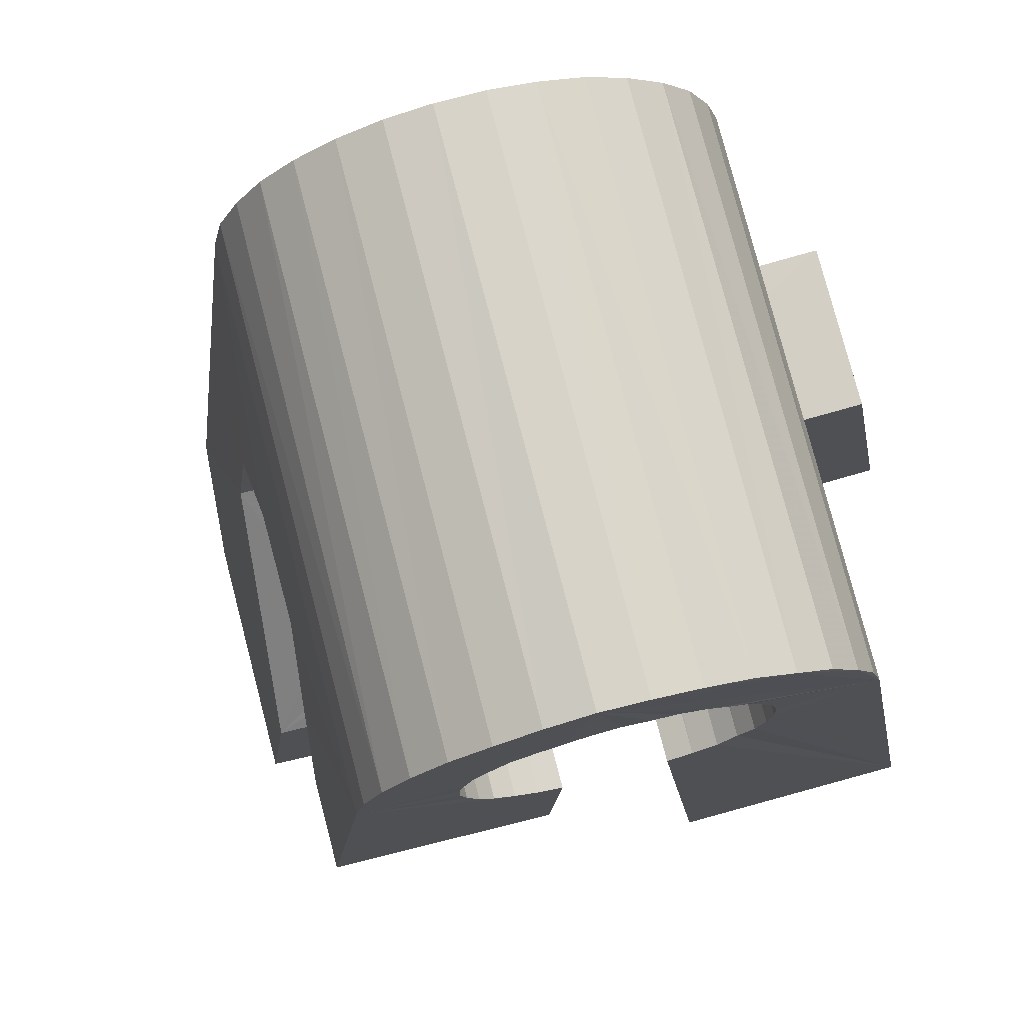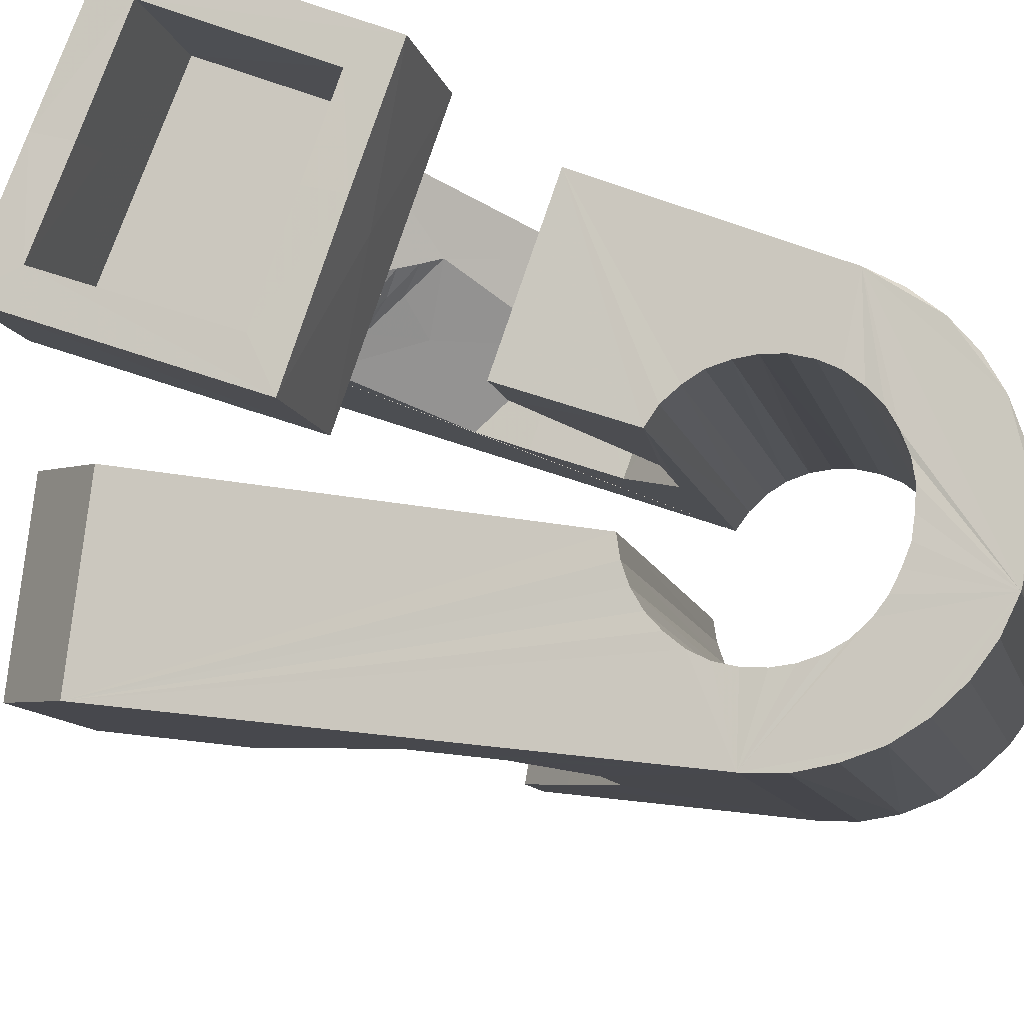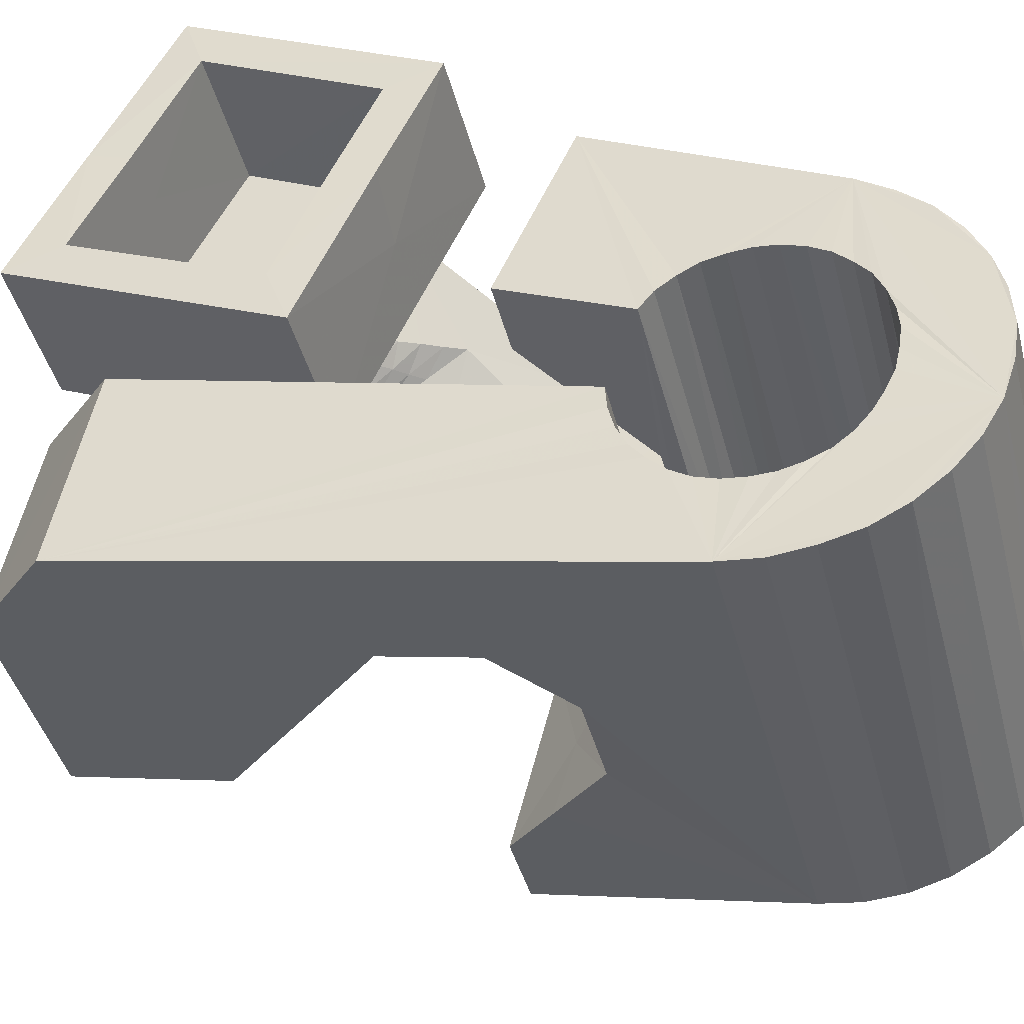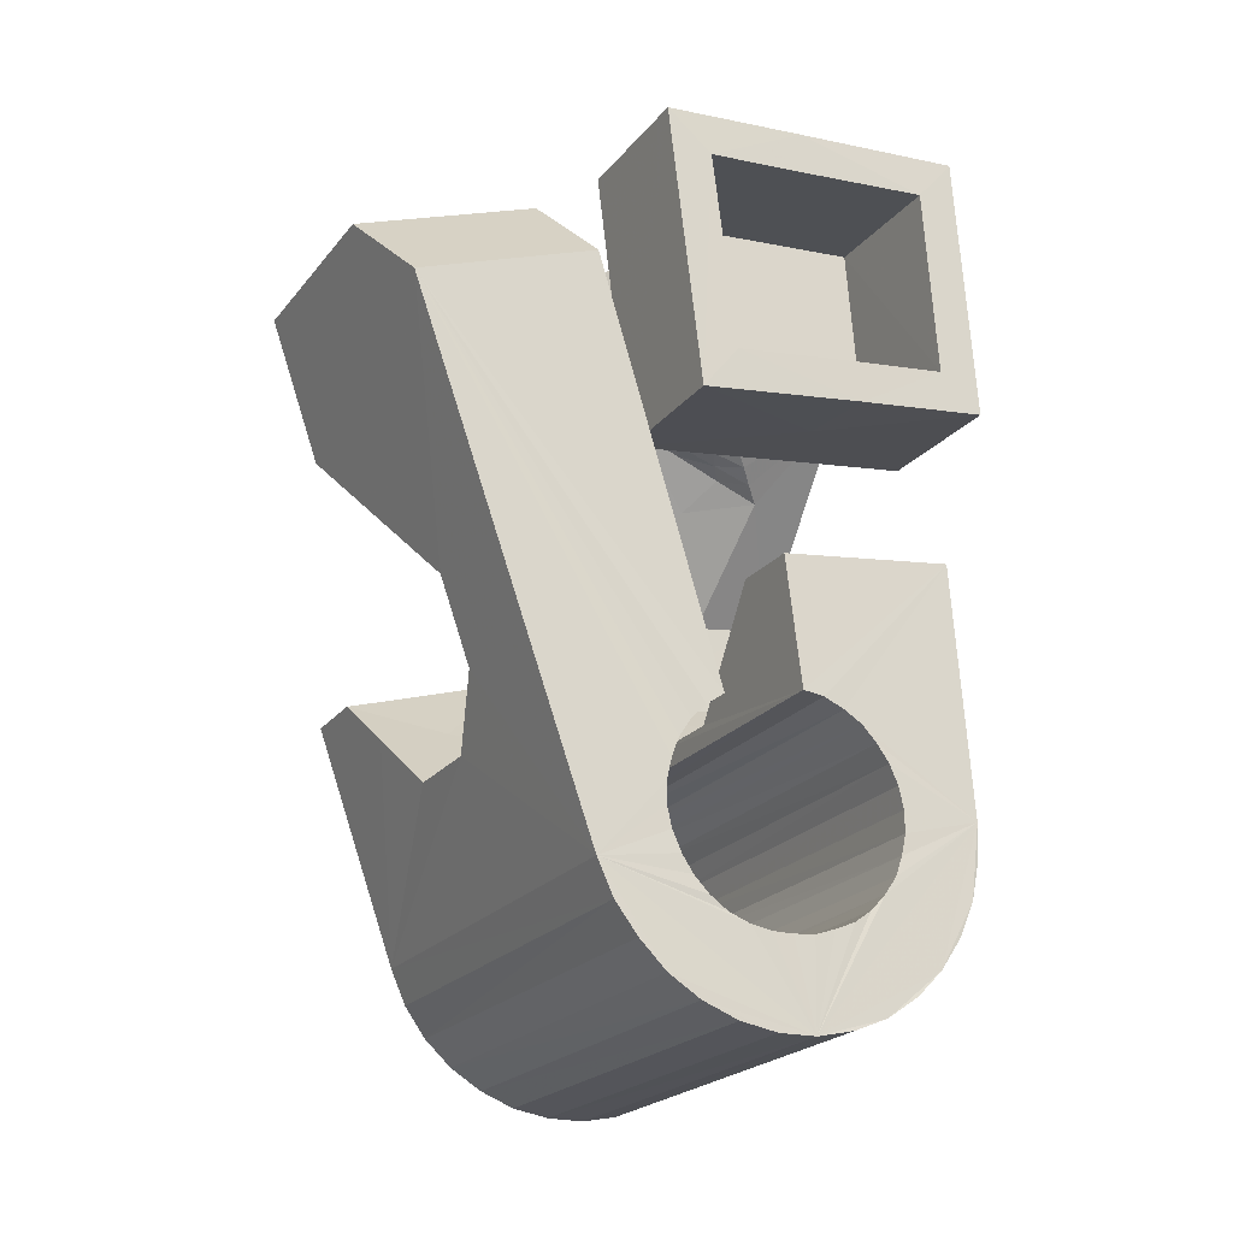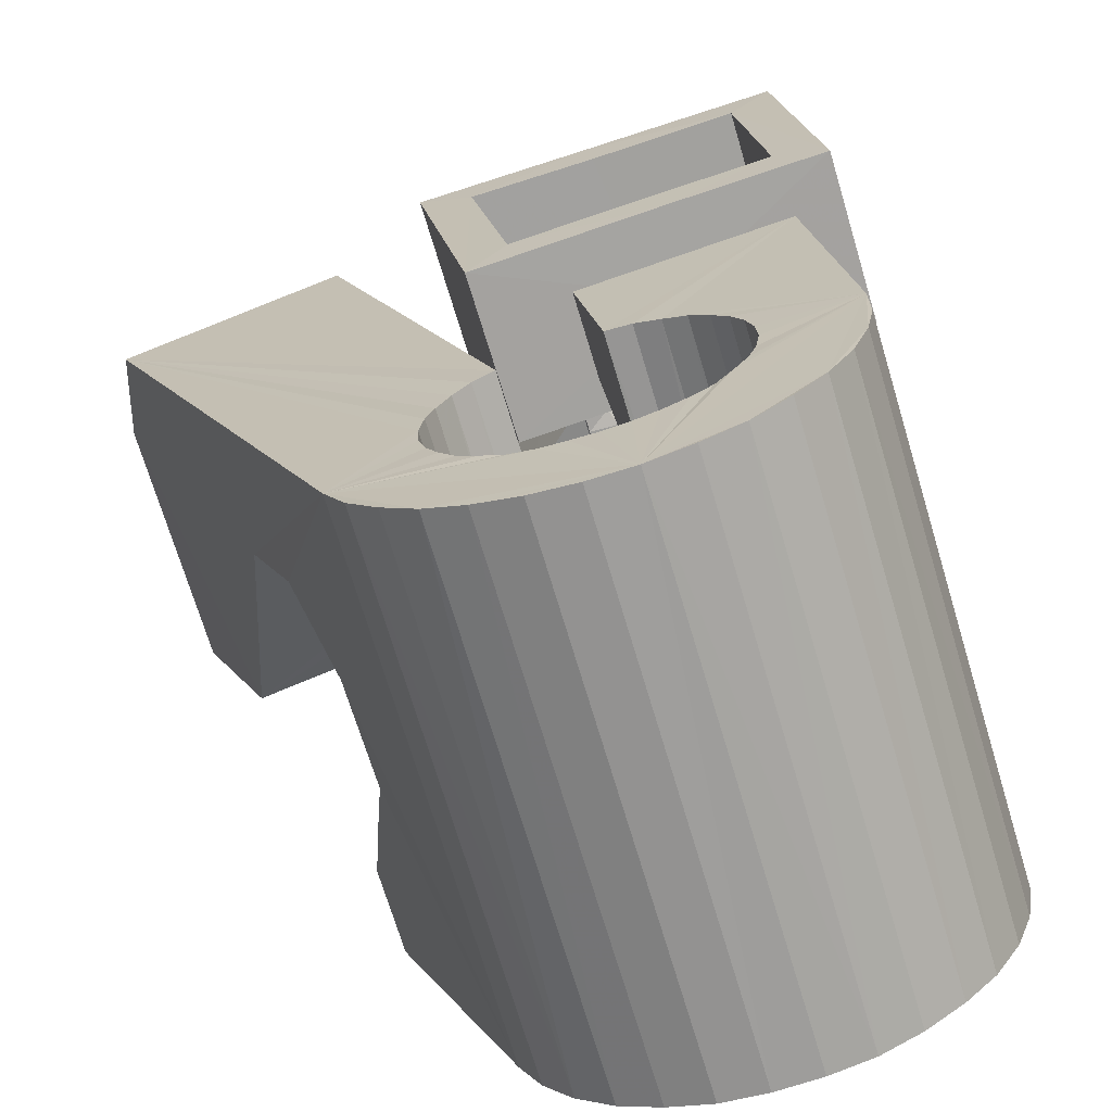
<metadata>
{"format":"obj","ext":"obj","renderer":"f3d","projection":"perspective","resolution":1024,"background":"white","views":[{"elev":-4.0,"azim":-173.5,"up":"+Y"},{"elev":67.9,"azim":113.0,"up":"+Y"},{"elev":38.1,"azim":117.5,"up":"+Y"},{"elev":-12.6,"azim":137.1,"up":"+Z"},{"elev":25.9,"azim":171.3,"up":"+Y"}]}
</metadata>
<code>
v -0.05584 -0.03817 0.04659
v -0.0531 -0.02549 -0.04804
v -0.05315 0.01232 0.07941
v -0.05243 -0.02593 0.06312
v -0.05231 -0.02464 -0.05461
v -0.05158 0.0187 0.03151
v -0.05034 -0.02441 -0.06091
v -0.04911 -0.01264 0.006494
v -0.04877 -0.01062 -0.00942
v -0.04723 -0.02438 -0.06699
v -0.04603 0.03728 0.08288
v -0.04543 0.001555 -0.01907
v -0.04533 0.01259 0.0723
v -0.0446 0.04367 0.03498
v -0.04443 0.01726 0.03856
v -0.04297 -0.02495 -0.07222
v -0.04215 0.0108 0.06831
v -0.04175 0.01301 0.04171
v -0.04129 0.01439 0.04193
v -0.04117 0.01678 -0.01695
v -0.0398 -0.02926 -0.04689
v -0.0396 -0.0288 -0.05068
v -0.03942 -0.03002 -0.043
v -0.03879 0.03639 0.07564
v -0.03855 0.02539 -0.005
v -0.03844 -0.02863 -0.05424
v -0.03831 -0.03085 -0.03944
v -0.03797 -0.0256 -0.07648
v -0.03775 0.04083 0.04187
v -0.03677 -0.02858 -0.05765
v -0.03656 0.03255 0.004794
v -0.03667 -0.03178 -0.03626
v -0.03519 -0.01639 0.00571
v -0.03518 0.03775 0.005602
v -0.0348 -0.000837 0.02605
v -0.03453 -0.02893 -0.06079
v -0.03423 -0.03273 -0.03333
v -0.03408 -0.01589 -0.000588
v -0.03321 0.04463 0.006565
v -0.03209 -0.0268 -0.07989
v -0.03185 0.00062 0.02874
v -0.03198 0.05049 -0.03724
v -0.03174 -0.02925 -0.06333
v -0.03144 -0.03397 -0.03112
v -0.0311 0.05102 -0.04385
v -0.02909 0.002089 0.03132
v -0.02906 0.05147 -0.05016
v -0.02836 -0.02985 -0.06524
v -0.02823 0.01238 0.03027
v -0.02799 -0.03512 -0.0295
v -0.02767 -0.003348 0.02964
v -0.02715 0.01047 0.04103
v -0.02695 0.02143 -0.006505
v -0.02635 0.003422 0.03387
v -0.02595 -0.02821 -0.08214
v -0.02593 0.05133 -0.05613
v -0.026 0.009541 0.04101
v -0.0256 -0.001761 0.03164
v -0.025 -0.009651 0.0244
v -0.02488 -0.0307 -0.06678
v -0.02451 -0.03623 -0.02863
v -0.02457 -0.008826 0.06636
v -0.02449 0.00585 0.06817
v -0.02348 -0.04716 0.04627
v -0.02352 1.9e-05 0.03333
v -0.02345 0.004794 0.03649
v -0.0234 0.004063 0.07913
v -0.02287 0.03516 0.004983
v -0.0228 0.02426 0.03182
v -0.02169 0.05092 -0.06142
v -0.02155 0.02616 0.03966
v -0.02147 0.0169 0.08103
v -0.02132 0.001702 0.03534
v -0.02129 -0.03149 -0.0675
v -0.02132 0.03739 0.03385
v -0.02101 0.02107 0.0741
v -0.02067 0.006128 0.03909
v -0.02056 -0.006034 0.03337
v -0.02048 0.03619 0.04106
v -0.01953 -0.02979 -0.083
v -0.01946 -0.03518 0.06282
v -0.01939 0.003451 0.03713
v -0.01919 -0.003957 0.03436
v -0.01886 -0.0187 -0.01085
v -0.01865 0.04659 -0.03614
v -0.01858 -0.02102 0.004877
v -0.01855 -0.02243 0.01414
v -0.01835 0.04702 -0.03995
v -0.01823 0.04593 -0.03224
v -0.01796 -0.001918 0.03555
v -0.01749 -0.03256 -0.06778
v -0.01723 0.04714 -0.04361
v -0.01718 0.005217 0.03891
v -0.01707 0.04512 -0.02875
v -0.01719 0.03019 0.07543
v -0.01673 0.05022 -0.06571
v -0.01644 2.7e-05 0.03662
v -0.01646 0.02899 0.08279
v -0.01594 -0.006415 -0.02063
v -0.01563 0.04728 -0.04695
v -0.01533 0.04413 -0.02556
v -0.01506 -0.0146 0.03838
v -0.015 0.002169 0.0377
v -0.01473 -0.01863 0.06531
v -0.01401 -0.03366 -0.06739
v -0.01361 0.004232 0.0388
v -0.01366 -0.00864 0.03694
v -0.01318 0.04704 -0.04999
v -0.01308 -0.03173 -0.08252
v -0.01309 0.0431 -0.02265
v -0.01295 -0.00638 0.03723
v -0.01215 -0.003945 0.03765
v -0.01183 0.008715 -0.01849
v -0.01165 -0.001525 0.03789
v -0.01097 0.04901 -0.06921
v -0.01089 0.000981 0.03832
v -0.01039 -0.03982 -0.03056
v -0.01047 0.04647 -0.05261
v -0.0103 -0.03486 -0.06641
v -0.01029 0.003247 0.03871
v -0.01022 0.04192 -0.02044
v -0.009841 0.004222 0.04006
v -0.00993 0.004157 0.04102
v -0.009585 0.000114 0.06789
v -0.009404 0.00563 0.04019
v -0.009209 0.001638 0.06811
v -0.007193 -0.04043 -0.03255
v -0.007283 0.04596 -0.05458
v -0.007189 -0.03588 -0.06464
v -0.006855 0.04079 -0.01864
v -0.006884 -0.03377 -0.08093
v -0.006336 0.02427 0.00324
v -0.006325 -0.04421 -0.008501
v -0.005546 0.006681 0.0366
v -0.00514 0.001383 0.07189
v -0.004866 0.04765 -0.07127
v -0.004399 -0.04084 -0.03503
v -0.004332 -0.03708 -0.06247
v -0.003652 0.04512 -0.05584
v -0.003286 0.03964 -0.01786
v -0.002968 0.03625 0.004882
v -0.002929 -0.00841 0.04345
v -0.003038 -0.03198 -0.0067
v -0.002802 -0.01131 0.06363
v -0.00193 -0.04119 -0.03796
v -0.001861 -0.03814 -0.0596
v -0.001234 -0.01023 -0.02264
v -0.001115 -0.0357 -0.07809
v -0.000348 -0.0411 -0.04147
v -0.000299 -0.03907 -0.05623
v -6e-05 0.04434 -0.0568
v 0.000845 -0.04087 -0.04505
v 0.000828 -0.0398 -0.0526
v 0.000918 0.004282 0.02869
v 0.000939 0.03033 0.03988
v 0.001189 -0.04046 -0.04897
v 0.001564 0.02512 0.07525
v 0.001738 -0.003001 0.07903
v 0.001695 0.04591 -0.0723
v 0.002915 0.004882 -0.02043
v 0.003666 0.04327 -0.05688
v 0.004061 -0.03771 -0.07418
v 0.007307 0.04227 -0.05662
v 0.008007 0.01346 -0.00811
v 0.008038 0.02931 0.03219
v 0.008149 -0.02517 0.0332
v 0.008083 0.0441 -0.07195
v 0.008151 -0.02376 0.03221
v 0.008325 -0.03955 -0.06936
v 0.008752 0.02203 0.08255
v 0.008916 -0.02141 0.03257
v 0.009266 -0.0209 0.0338
v 0.009563 -0.01882 0.03287
v 0.01027 -0.01661 0.03321
v 0.01066 0.03599 -0.01972
v 0.0107 0.01054 0.007212
v 0.01076 0.04108 -0.05568
v 0.01089 -0.01403 0.03359
v 0.01147 -0.0412 -0.0638
v 0.01159 -0.01179 0.03385
v 0.01171 -0.0245 0.0315
v 0.0126 0.008737 0.01644
v 0.01292 -0.02225 0.03088
v 0.01319 -0.03042 0.06057
v 0.01347 -0.04267 -0.05752
v 0.01401 0.03544 -0.02176
v 0.01412 0.03986 -0.05402
v 0.01414 -0.01993 0.03016
v 0.01434 0.04212 -0.07034
v 0.01439 -0.02614 0.06119
v 0.01459 -0.002016 0.03654
v 0.01503 -0.02548 0.03062
v 0.01539 -0.01752 0.02954
v 0.01539 -0.02569 -0.01875
v 0.01648 -0.01508 0.02903
v 0.01679 -0.02309 0.02915
v 0.01676 0.03487 -0.0242
v 0.01701 0.03881 -0.0516
v 0.01773 -0.0128 0.02847
v 0.01858 -0.02627 0.02978
v 0.01851 -0.02077 0.02746
v 0.01917 0.03459 -0.02728
v 0.01925 0.03768 -0.04869
v 0.01956 -0.007363 0.06372
v 0.0202 0.04009 -0.06746
v 0.02038 -0.01848 0.02584
v 0.02043 -0.006301 0.0203
v 0.02073 -0.02395 0.02726
v 0.02087 0.03474 -0.03062
v 0.02091 0.0368 -0.04551
v 0.02206 -0.0145 0.03716
v 0.0221 0.03487 -0.03441
v 0.022 0.03588 -0.04187
v 0.02219 -0.01618 0.02431
v 0.02247 0.03525 -0.03816
v 0.02309 -0.02184 0.02479
v 0.02311 0.005018 0.0656
v 0.0233 -0.05155 -0.01539
v 0.02395 -0.01399 0.02282
v 0.02436 0.0219 0.05325
v 0.02479 0.008098 -0.002423
v 0.02528 0.03815 -0.06357
v 0.02538 -0.01949 0.02237
v 0.02622 -0.01901 0.05976
v 0.02676 -0.03939 -0.0136
v 0.02708 0.006561 0.003508
v 0.02714 -0.02925 -0.02081
v 0.02747 -0.01723 -0.02942
v 0.02769 -0.01731 0.01984
v 0.02938 0.03634 -0.05861
v 0.03003 -0.01511 0.01726
v 0.03187 -0.002163 -0.02731
v 0.03271 0.03459 -0.05306
v 0.03474 0.03301 -0.0467
v 0.0373 0.00624 -0.01509
v 0.03945 -0.03272 0.02596
v 0.04081 0.003085 0.000117
v 0.04532 -0.03796 0.05146
v 0.05523 -0.002785 0.05651
v 0.05587 0.01419 0.04433
f 166 236 238
f 166 238 184
f 164 235 221
f 235 237 221
f 237 226 221
f 226 176 221
f 176 164 221
f 160 232 164
f 232 235 164
f 160 147 228
f 160 228 232
f 172 190 211
f 190 224 211
f 211 191 172
f 211 224 204
f 211 204 191
f 20 113 53
f 113 132 53
f 132 31 53
f 31 25 53
f 25 20 53
f 99 113 12
f 113 20 12
f 99 12 84
f 12 9 84
f 84 9 38
f 9 8 38
f 8 33 38
f 33 86 38
f 86 84 38
f 123 124 142
f 124 144 142
f 142 102 123
f 142 144 104
f 142 104 102
f 104 144 124
f 122 120 106
f 122 106 93
f 35 33 8
f 35 8 18
f 41 35 18
f 46 41 18
f 54 46 18
f 66 54 18
f 77 66 18
f 122 93 77
f 18 122 77
f 86 33 87
f 33 35 59
f 35 51 59
f 51 78 59
f 78 107 59
f 107 87 59
f 87 33 59
f 103 106 116
f 106 120 116
f 103 82 93
f 103 93 106
f 82 66 77
f 82 77 93
f 97 103 114
f 103 116 114
f 97 73 82
f 97 82 103
f 82 73 66
f 73 54 66
f 90 97 112
f 97 114 112
f 90 65 73
f 90 73 97
f 73 65 54
f 65 46 54
f 83 90 111
f 90 112 111
f 83 58 65
f 83 65 90
f 65 58 46
f 58 41 46
f 83 111 107
f 83 107 78
f 58 83 78
f 58 78 51
f 58 51 41
f 51 35 41
f 166 168 181
f 166 181 192
f 231 226 237
f 231 237 236
f 229 231 236
f 223 229 236
f 216 223 236
f 208 216 236
f 200 208 236
f 166 192 200
f 236 166 200
f 176 226 182
f 226 231 207
f 231 219 207
f 219 199 207
f 199 180 207
f 180 182 207
f 182 226 207
f 183 181 171
f 181 168 171
f 183 196 192
f 183 192 181
f 196 208 200
f 196 200 192
f 188 183 173
f 183 171 173
f 188 201 196
f 188 196 183
f 196 201 208
f 201 216 208
f 193 188 174
f 188 173 174
f 193 206 201
f 193 201 188
f 201 206 216
f 206 223 216
f 195 193 178
f 193 174 178
f 195 214 206
f 195 206 193
f 206 214 223
f 214 229 223
f 195 178 180
f 195 180 199
f 214 195 199
f 214 199 219
f 214 219 229
f 219 231 229
f 19 52 57
f 52 125 57
f 125 122 57
f 122 18 57
f 18 19 57
f 171 168 166
f 117 133 143
f 204 217 220
f 117 143 147
f 191 204 220
f 191 220 175
f 173 171 166
f 174 173 166
f 178 174 166
f 180 178 166
f 184 190 172
f 166 184 172
f 180 166 172
f 180 172 191
f 182 180 191
f 117 147 160
f 182 191 175
f 176 182 175
f 164 176 175
f 160 164 175
f 175 117 160
f 227 225 218
f 227 218 185
f 228 227 185
f 239 238 236
f 232 228 185
f 240 239 236
f 240 236 237
f 232 185 234
f 235 232 234
f 234 240 237
f 237 235 234
f 161 151 91
f 151 74 91
f 91 105 163
f 91 163 161
f 105 119 177
f 105 177 163
f 119 129 187
f 119 187 177
f 129 138 198
f 129 198 187
f 138 146 203
f 138 203 198
f 146 150 210
f 146 210 203
f 150 153 210
f 153 213 210
f 153 156 213
f 156 215 213
f 156 152 212
f 156 212 215
f 152 149 212
f 149 209 212
f 149 145 209
f 145 202 209
f 145 137 197
f 145 197 202
f 137 127 186
f 137 186 197
f 127 117 175
f 127 175 186
f 130 140 50
f 140 61 50
f 50 44 121
f 50 121 130
f 44 37 110
f 44 110 121
f 37 32 101
f 37 101 110
f 32 27 94
f 32 94 101
f 27 23 94
f 23 89 94
f 23 21 89
f 21 85 89
f 21 22 88
f 21 88 85
f 22 26 92
f 22 92 88
f 26 30 100
f 26 100 92
f 30 36 108
f 30 108 100
f 36 43 108
f 43 118 108
f 43 48 118
f 48 128 118
f 48 60 139
f 48 139 128
f 60 74 139
f 74 151 139
f 233 234 185
f 233 185 179
f 179 169 233
f 169 230 233
f 169 162 222
f 169 222 230
f 162 148 205
f 162 205 222
f 148 131 189
f 148 189 205
f 131 109 167
f 131 167 189
f 109 80 159
f 109 159 167
f 80 55 159
f 55 136 159
f 55 40 115
f 55 115 136
f 40 28 115
f 28 96 115
f 28 16 70
f 28 70 96
f 16 10 56
f 16 56 70
f 10 7 56
f 7 47 56
f 7 5 47
f 5 45 47
f 5 2 45
f 2 42 45
f 132 141 68
f 141 39 68
f 39 34 68
f 34 31 68
f 31 132 68
f 39 141 140
f 175 220 240
f 159 136 115
f 205 189 167
f 47 45 42
f 70 56 47
f 70 47 42
f 233 230 222
f 115 96 70
f 159 115 70
f 159 70 42
f 205 167 159
f 234 233 222
f 222 205 159
f 234 222 159
f 39 140 130
f 39 130 121
f 42 39 121
f 42 121 110
f 42 110 101
f 42 101 94
f 42 94 89
f 42 89 85
f 42 85 88
f 42 88 92
f 42 92 100
f 42 100 108
f 159 42 108
f 159 108 118
f 159 118 128
f 159 128 139
f 159 139 151
f 159 151 161
f 159 161 163
f 159 163 177
f 234 159 177
f 234 177 187
f 234 187 198
f 234 198 203
f 234 203 210
f 234 210 213
f 234 213 215
f 234 215 212
f 240 234 212
f 186 175 240
f 197 186 240
f 202 197 240
f 209 202 240
f 212 209 240
f 225 227 194
f 227 228 194
f 228 147 194
f 147 143 194
f 143 225 194
f 218 225 133
f 225 143 133
f 49 52 19
f 17 63 67
f 6 49 19
f 17 67 3
f 6 19 17
f 17 3 6
f 67 63 126
f 125 52 49
f 158 67 126
f 125 49 154
f 126 125 154
f 126 154 158
f 170 98 72
f 98 11 72
f 11 3 72
f 3 67 72
f 67 158 72
f 158 170 72
f 29 79 75
f 29 75 14
f 98 95 24
f 11 98 24
f 24 29 14
f 14 11 24
f 157 95 98
f 75 79 155
f 157 98 170
f 165 75 155
f 165 155 157
f 170 165 157
f 135 13 76
f 13 24 76
f 24 95 76
f 95 157 76
f 157 135 76
f 134 15 13
f 13 135 134
f 13 15 29
f 13 29 24
f 15 134 71
f 134 155 71
f 155 79 71
f 79 29 71
f 29 15 71
f 134 135 157
f 134 157 155
f 165 170 154
f 170 158 154
f 14 75 69
f 75 165 69
f 165 154 69
f 154 49 69
f 49 6 69
f 6 14 69
f 11 14 3
f 14 6 3
f 224 190 184
f 217 204 224
f 224 184 238
f 239 217 224
f 224 238 239
f 4 81 62
f 81 104 62
f 104 124 62
f 124 126 62
f 126 63 62
f 63 17 62
f 17 4 62
f 218 133 117
f 61 64 1
f 40 55 80
f 109 131 148
f 2 5 7
f 7 10 16
f 2 7 16
f 162 169 179
f 16 28 40
f 16 40 80
f 2 16 80
f 80 109 148
f 162 179 185
f 80 148 162
f 80 162 185
f 218 117 127
f 218 127 137
f 185 218 137
f 185 137 145
f 185 145 149
f 185 149 152
f 185 152 156
f 185 156 153
f 185 153 150
f 185 150 146
f 80 185 146
f 80 146 138
f 80 138 129
f 80 129 119
f 80 119 105
f 80 105 91
f 80 91 74
f 80 74 60
f 80 60 48
f 80 48 43
f 2 80 43
f 2 43 36
f 2 36 30
f 2 30 26
f 2 26 22
f 2 22 21
f 2 21 23
f 2 23 27
f 1 2 27
f 50 61 1
f 44 50 1
f 37 44 1
f 32 37 1
f 27 32 1
f 116 120 122
f 140 141 132
f 104 81 64
f 140 132 113
f 102 104 64
f 102 64 61
f 114 116 122
f 112 114 122
f 111 112 122
f 107 111 122
f 126 124 123
f 125 126 123
f 122 125 123
f 107 122 123
f 107 123 102
f 87 107 102
f 140 113 99
f 87 102 61
f 86 87 61
f 84 86 61
f 99 84 61
f 61 140 99
f 25 31 34
f 4 17 19
f 1 4 19
f 25 34 39
f 25 39 42
f 20 25 42
f 12 20 42
f 12 42 2
f 9 12 2
f 9 2 1
f 1 19 18
f 1 18 8
f 1 8 9
f 240 220 239
f 220 217 239
f 81 4 64
f 4 1 64

</code>
